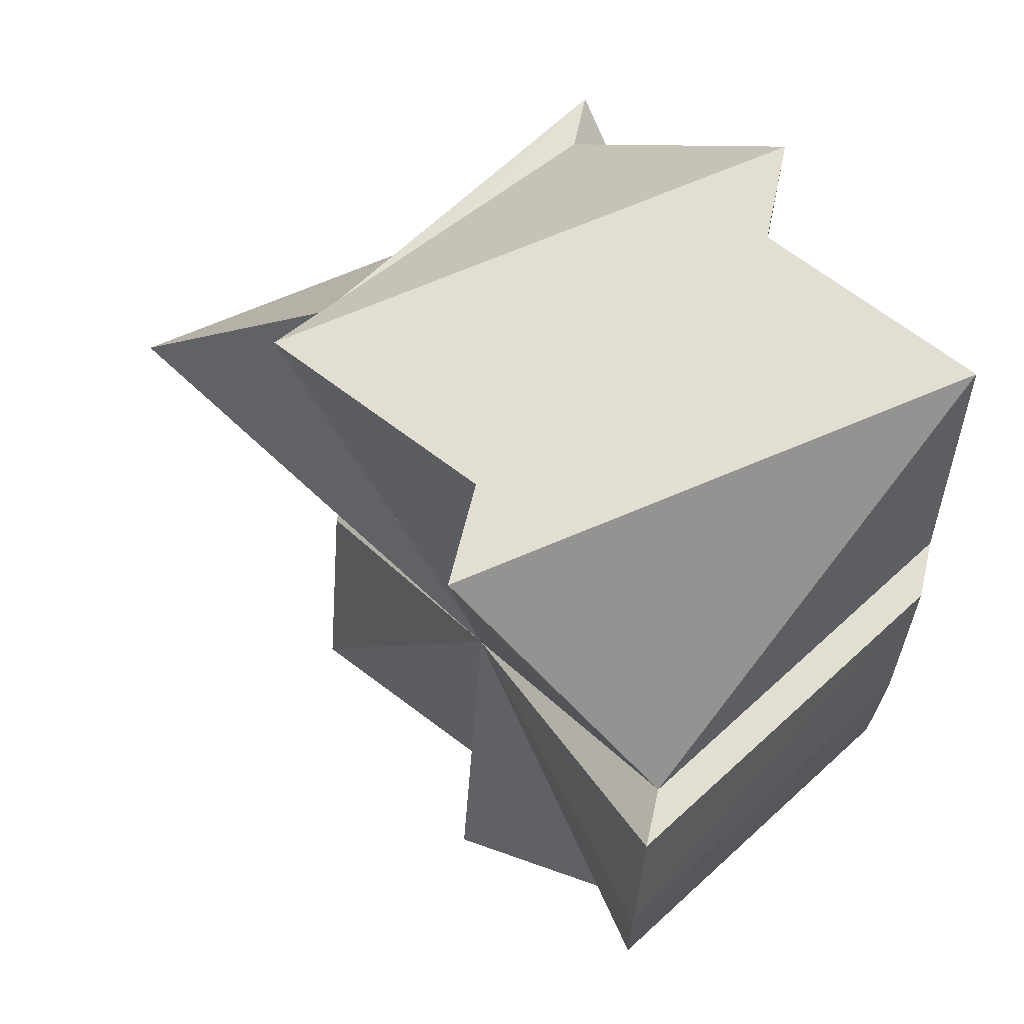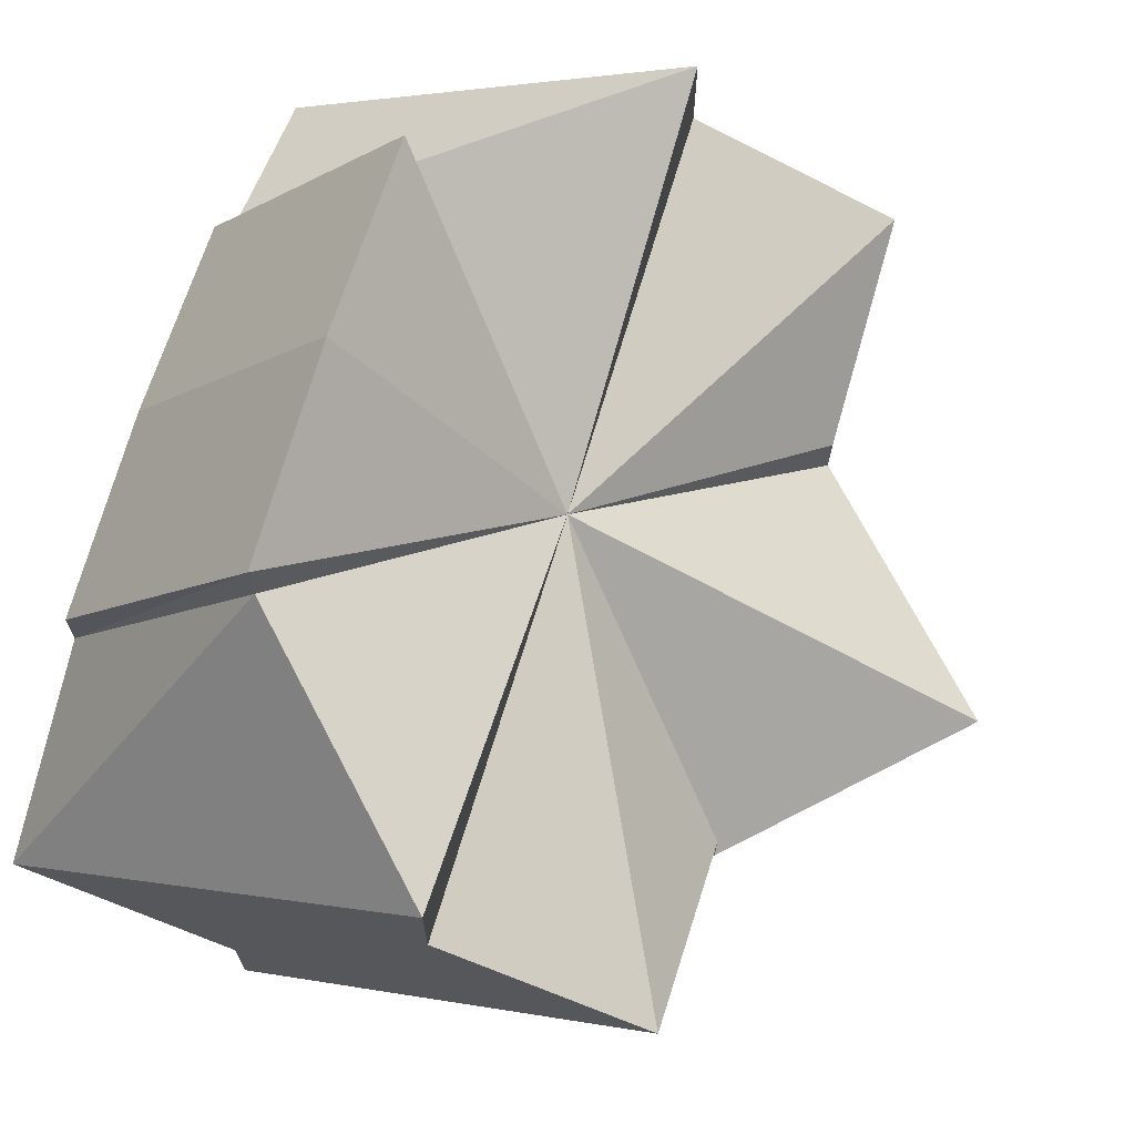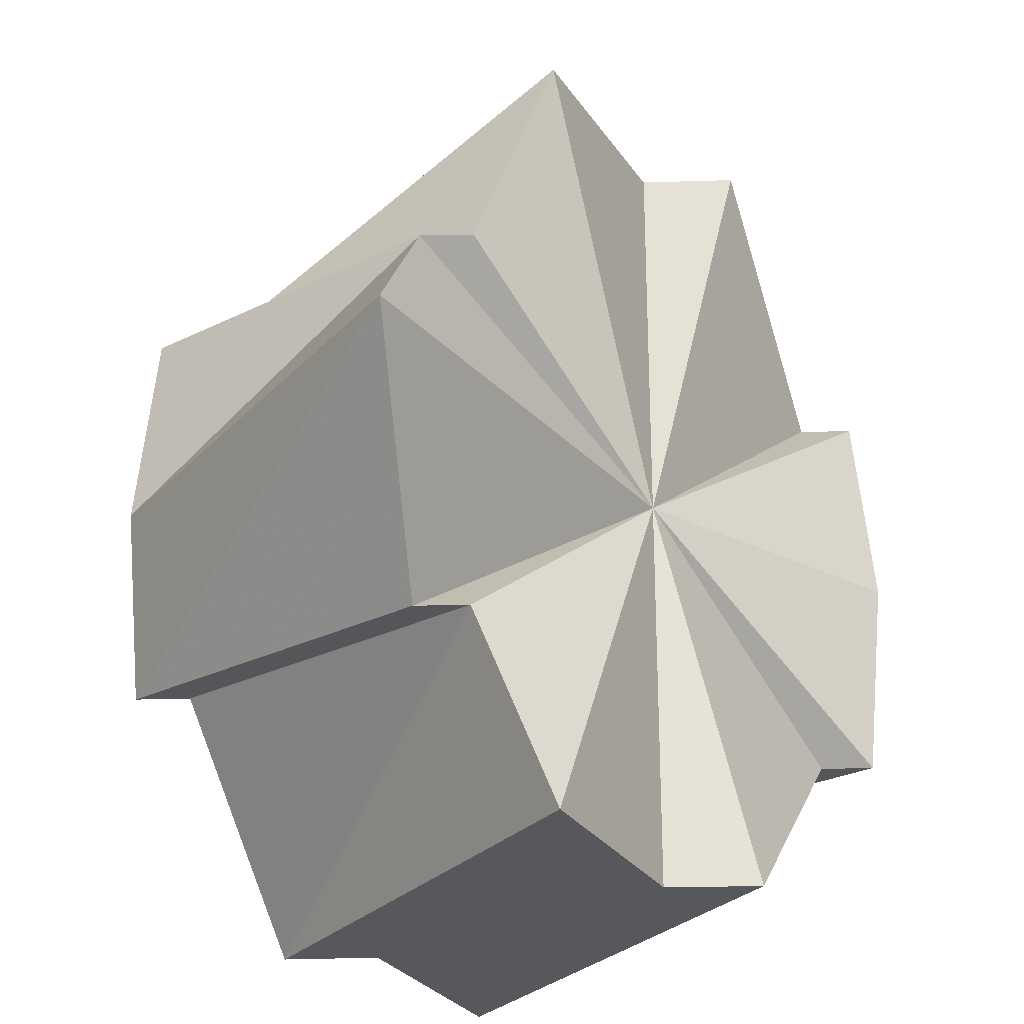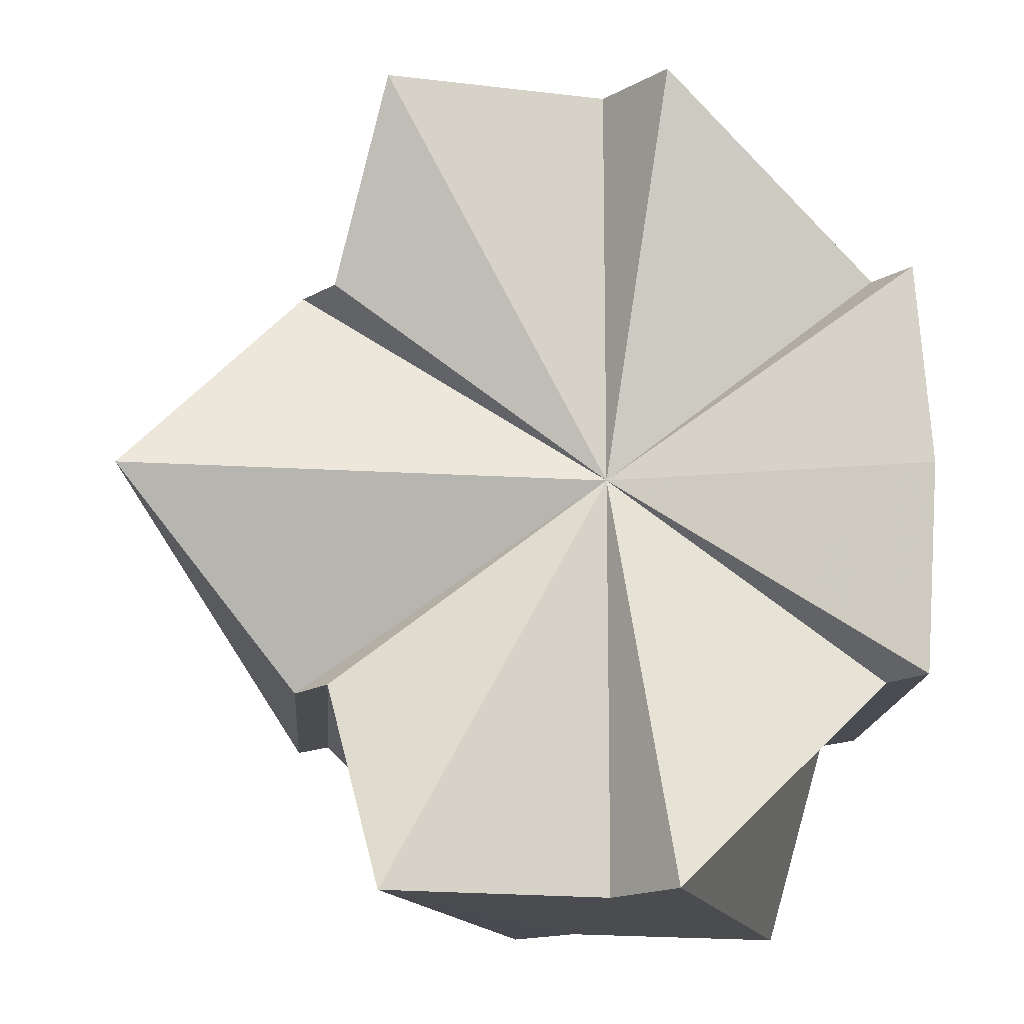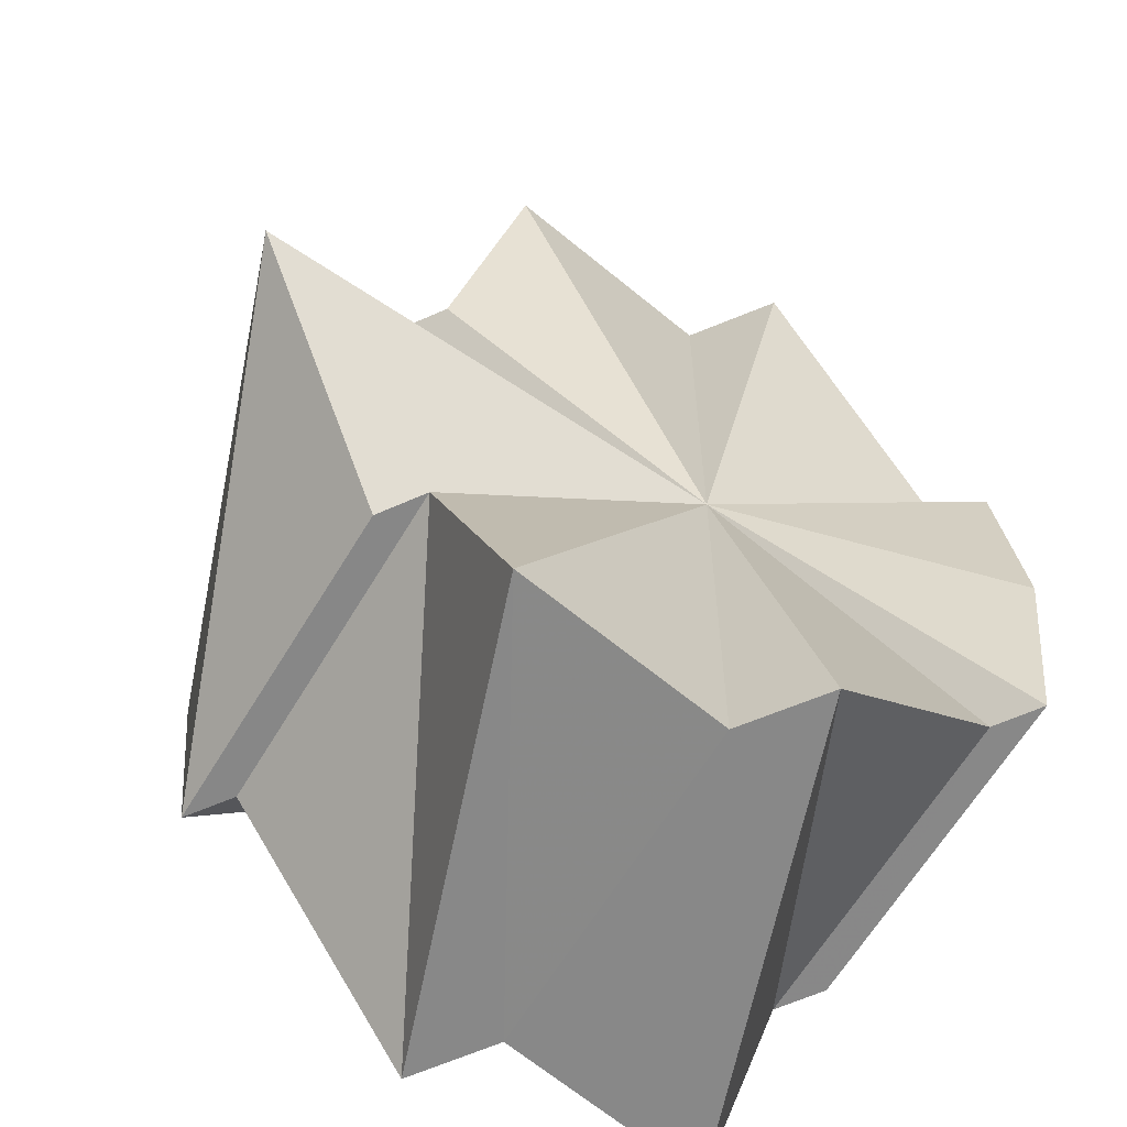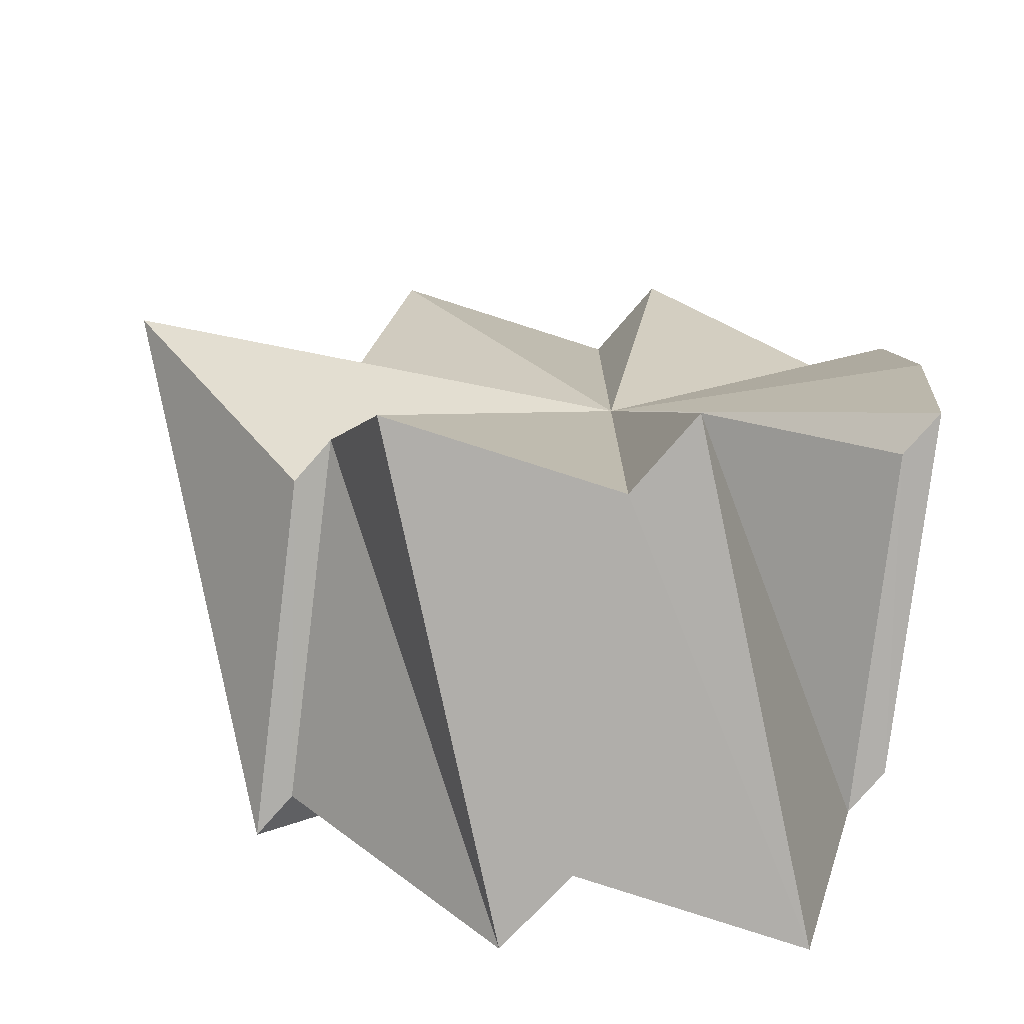
<metadata>
{"format":"obj","ext":"obj","renderer":"f3d","projection":"perspective","resolution":1024,"background":"white","views":[{"elev":67.7,"azim":12.0,"up":"+Y"},{"elev":70.1,"azim":-163.4,"up":"+Z"},{"elev":-27.9,"azim":-88.1,"up":"+Y"},{"elev":-14.8,"azim":-39.6,"up":"+Y"},{"elev":-62.9,"azim":-66.0,"up":"+Y"},{"elev":-77.7,"azim":-42.5,"up":"+Y"}]}
</metadata>
<code>
o 31547
v 2160 1870 8.082
v 2160 1870 8.087
v 2160 1870 8.068
v 2160 1870 8.077
v 2160 1870 8.063
v 2160 1870 8.091
v 2160 1870 8.072
v 2160 1870 8.091
v 2160 1870 8.076
v 2160 1870 8.093
v 2160 1870 8.068
v 2160 1870 8.082
v 2160 1870 8.076
v 2160 1870 8.079
v 2160 1870 8.091
v 2160 1870 8.087
v 2160 1870 8.082
v 2160 1870 8.077
v 2160 1870 8.087
v 2160 1870 8.091
v 2160 1870 8.082
v 2160 1870 8.077
v 2160 1870 8.073
v 2160 1870 8.082
v 2160 1870 8.071
v 2160 1870 8.071
v 2160 1870 8.07
v 2160 1870 8.091
v 2160 1870 8.093
v 2160 1870 8.093
v 2160 1870 8.079
v 2160 1870 8.076
v 2160 1870 8.087
v 2160 1870 8.072
v 2160 1870 8.082
v 2160 1870 8.068
v 2160 1870 8.077
v 2160 1870 8.063
v 2160 1870 8.073
v 2160 1870 8.059
v 2160 1870 8.093
v 2160 1870 8.094
v 2160 1870 8.093
v 2160 1870 8.076
v 2160 1870 8.079
v 2160 1870 8.077
v 2160 1870 8.073
v 2160 1870 8.059
v 2160 1870 8.057
v 2160 1870 8.059
v 2160 1870 8.063
v 2160 1870 8.082
v 2160 1870 8.068
v 2160 1870 8.087
v 2160 1870 8.072
v 2160 1870 8.068
v 2160 1870 8.072
v 2160 1870 8.063
v 2160 1870 8.059
v 2160 1870 8.056
v 2160 1870 8.057
v 2160 1870 8.057
v 2160 1870 8.063
v 2160 1870 8.059
v 2160 1870 8.068
v 2160 1870 8.072
v 2160 1870 8.076
v 2160 1870 8.079
v 2160 1870 8.08
v 2160 1870 8.079
v 2160 1870 8.079
v 2160 1870 8.094
v 2160 1870 8.094
v 2160 1870 8.093
v 2160 1870 8.093
v 2160 1870 8.079
v 2160 1870 8.059
v 2160 1870 8.057
v 2160 1870 8.071
v 2160 1870 8.07
v 2160 1870 8.073
v 2160 1870 8.071
v 2160 1870 8.077
v 2160 1870 8.063
v 2160 1870 8.082
v 2160 1870 8.068
v 2160 1870 8.087
v 2160 1870 8.072
v 2160 1870 8.091
v 2160 1870 8.076
v 2160 1870 8.082
v 2160 1870 8.071
v 2160 1870 8.073
v 2160 1870 8.071
v 2160 1870 8.057
v 2160 1870 8.056
v 2160 1870 8.071
v 2160 1870 8.057
v 2160 1870 8.07
v 2160 1870 8.071
v 2160 1870 8.056
v 2160 1870 8.071
v 2160 1870 8.073
v 2160 1870 8.057
f 1 2 3
f 4 1 5
f 2 6 7
f 7 8 9
f 8 10 9
f 11 7 9
f 12 10 8
f 11 13 14
f 12 15 16
f 12 16 17
f 12 17 18
f 12 19 20
f 12 21 19
f 12 22 21
f 12 23 22
f 24 25 23
f 24 26 27
f 12 28 29
f 30 28 31
f 31 28 32
f 32 33 34
f 34 35 36
f 36 37 38
f 38 39 40
f 12 41 42
f 12 42 43
f 44 43 45
f 12 46 47
f 47 46 48
f 49 47 48
f 50 46 51
f 11 49 48
f 51 52 53
f 53 54 55
f 11 56 57
f 11 58 56
f 11 59 58
f 11 60 61
f 11 62 60
f 11 63 64
f 11 65 63
f 11 66 65
f 11 67 66
f 11 68 67
f 69 41 68
f 11 69 70
f 11 71 69
f 71 72 69
f 73 74 69
f 75 73 76
f 11 77 78
f 77 79 78
f 79 80 78
f 81 82 77
f 83 81 84
f 85 83 86
f 87 85 88
f 89 87 90
f 91 80 92
f 91 93 94
f 95 80 96
f 96 97 98
f 99 100 101
f 102 103 104

</code>
